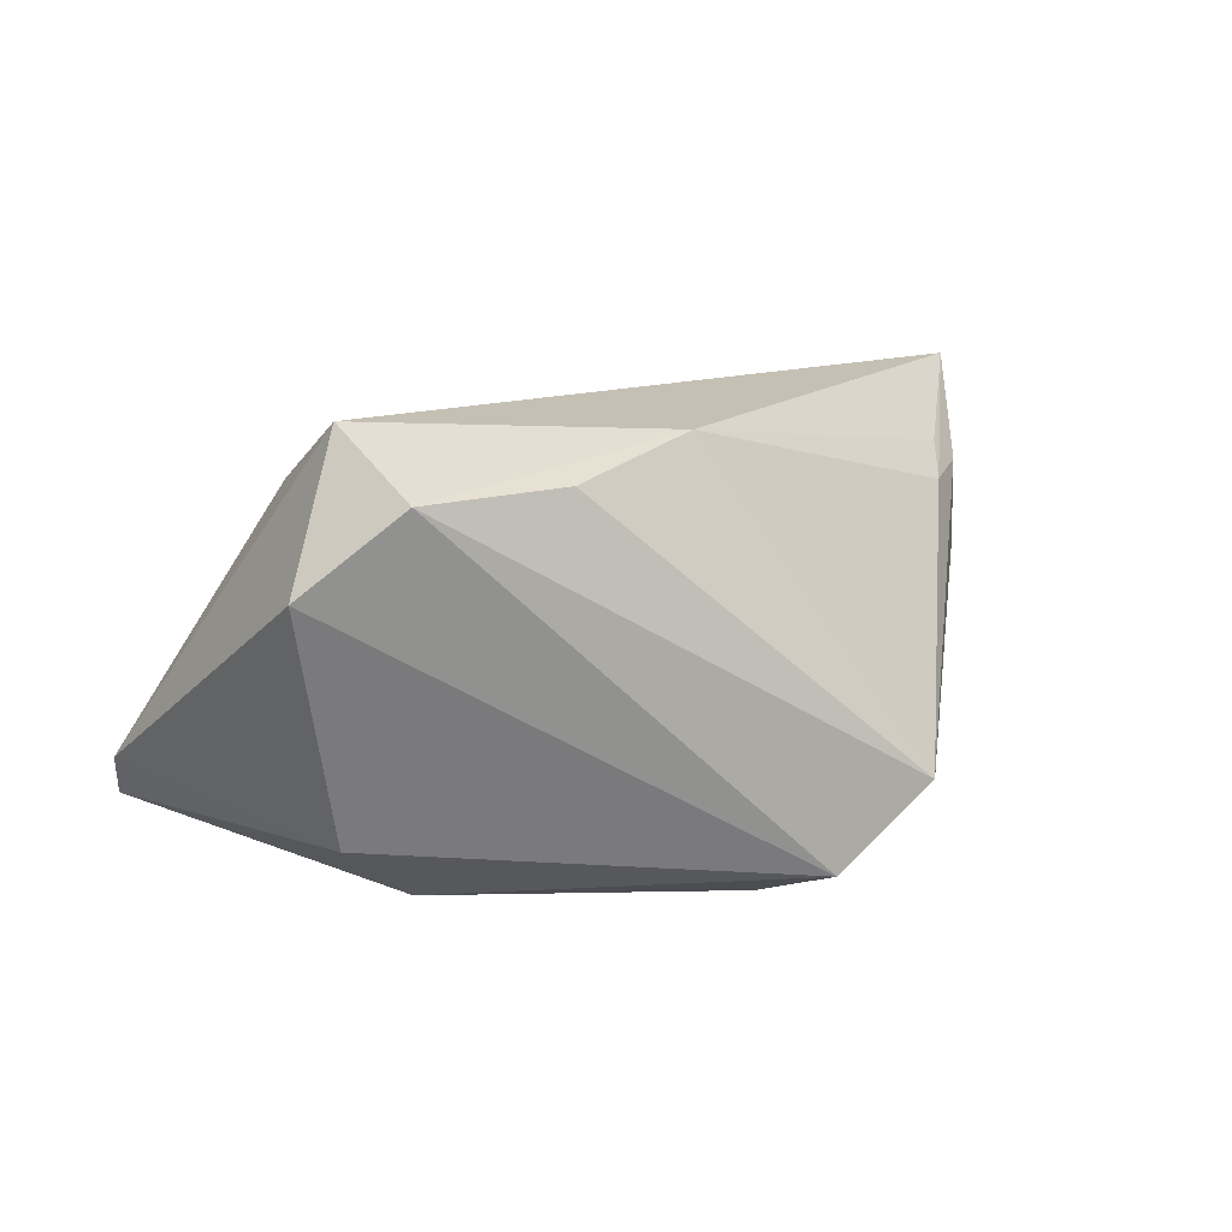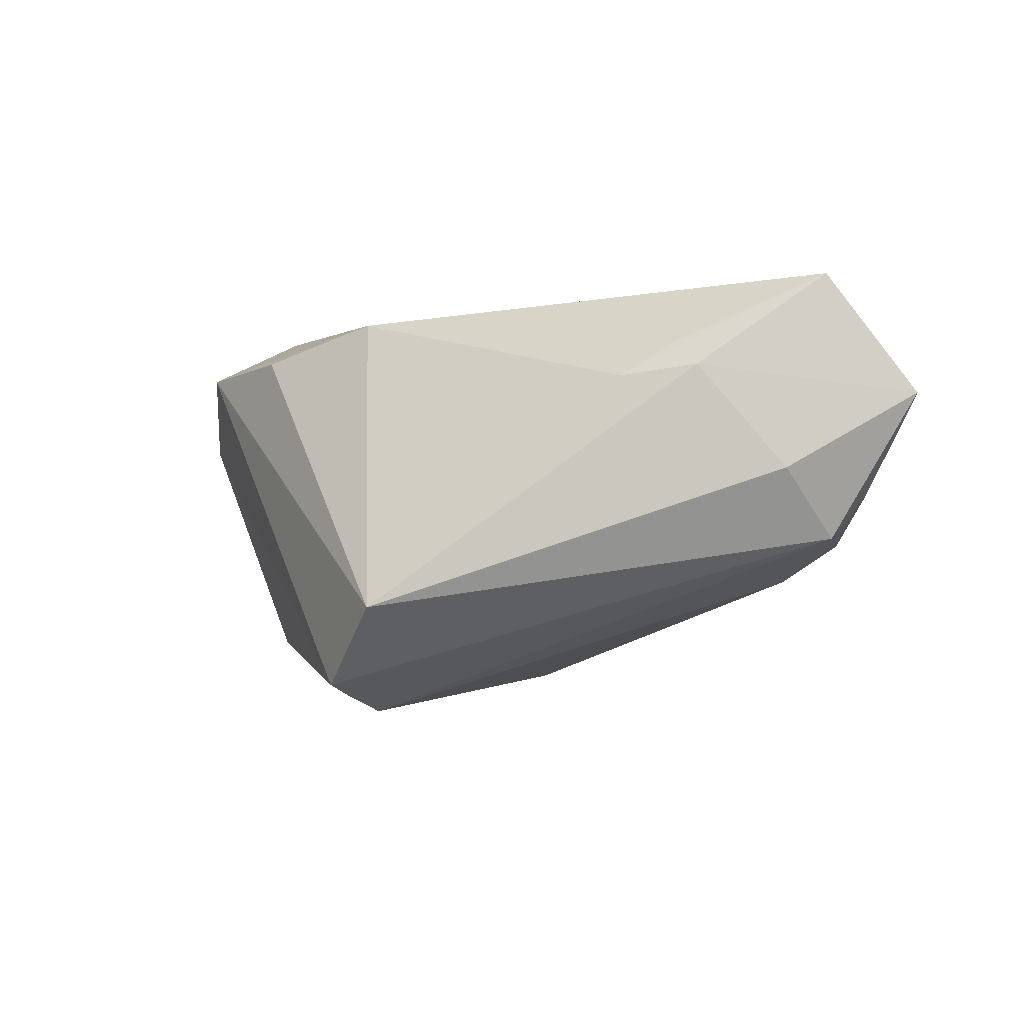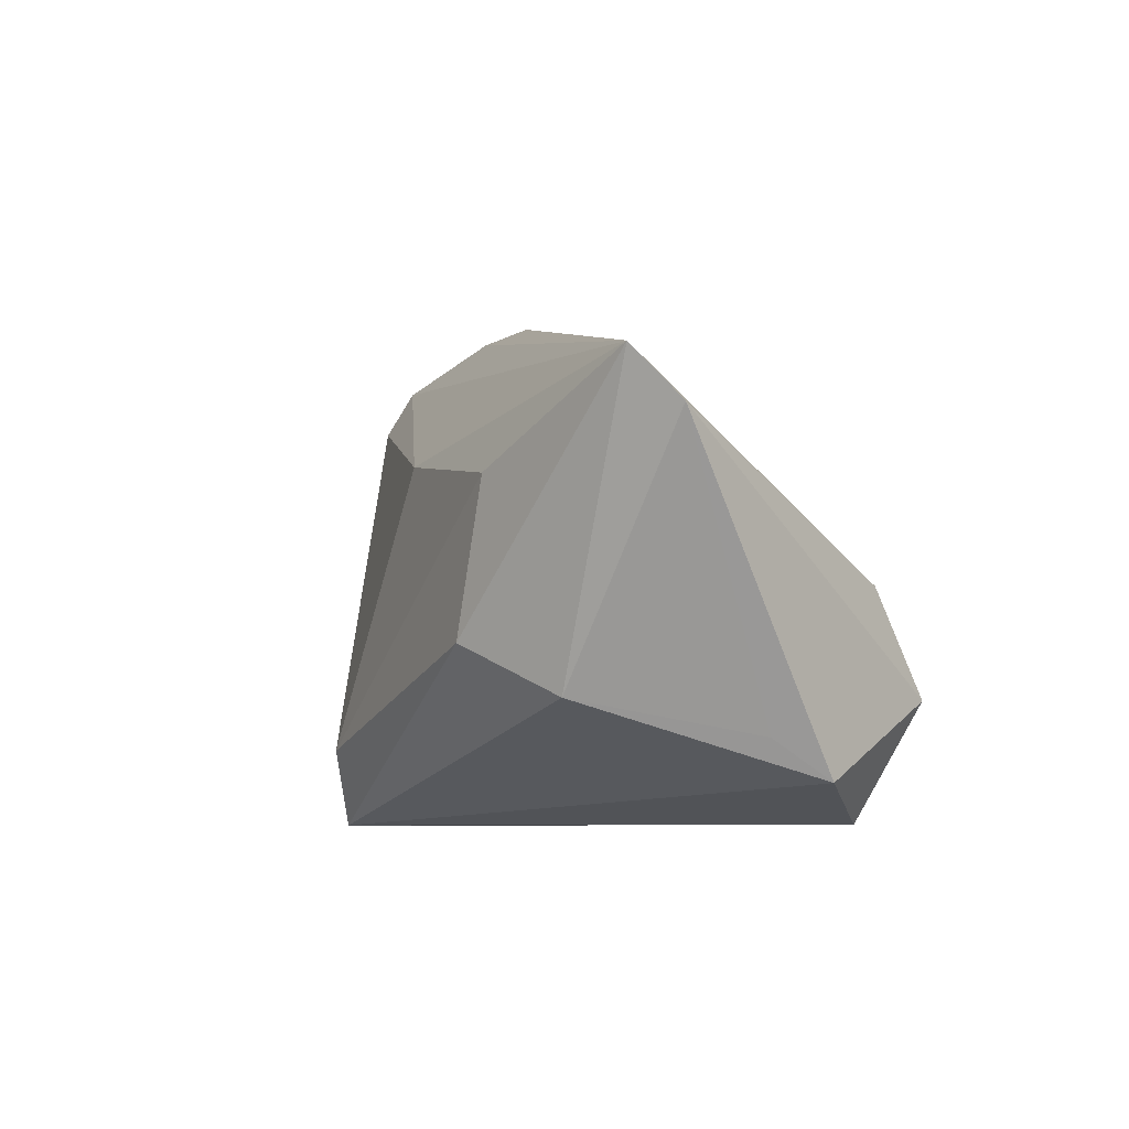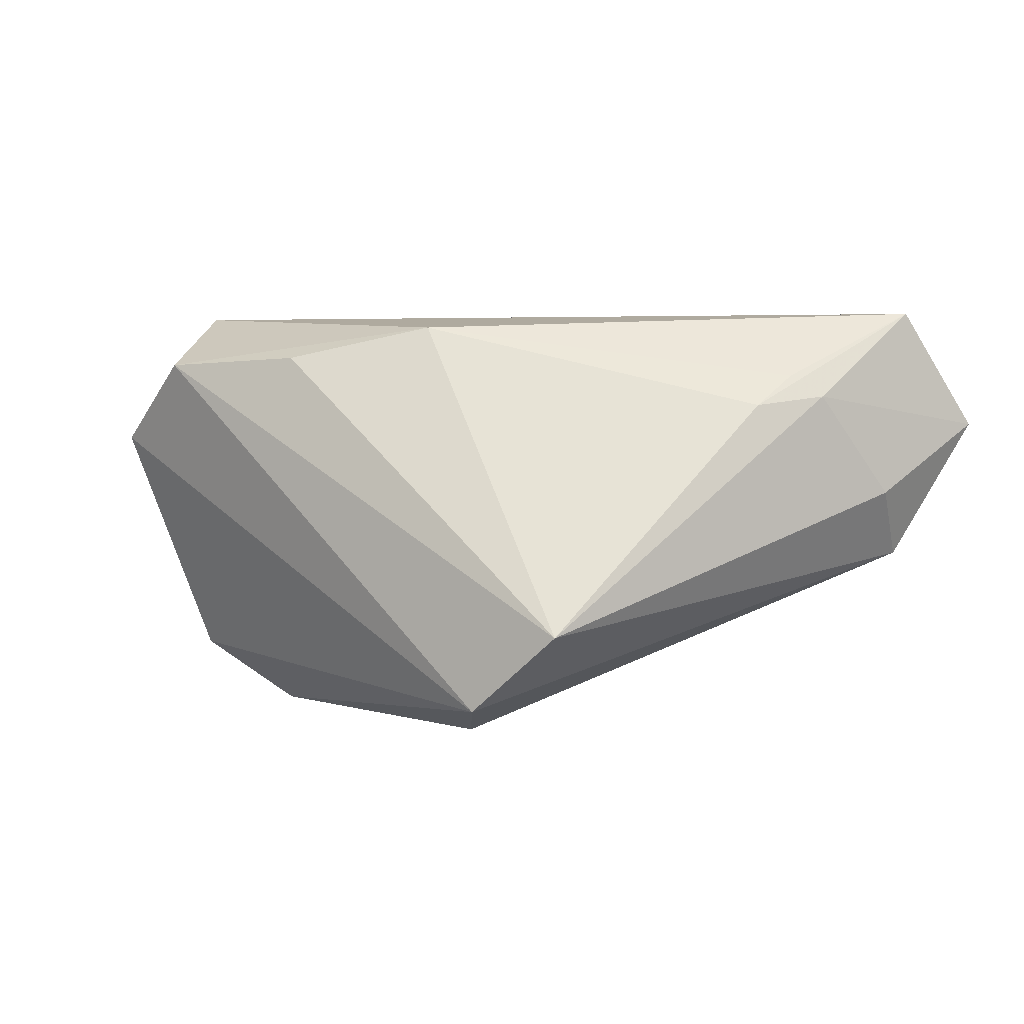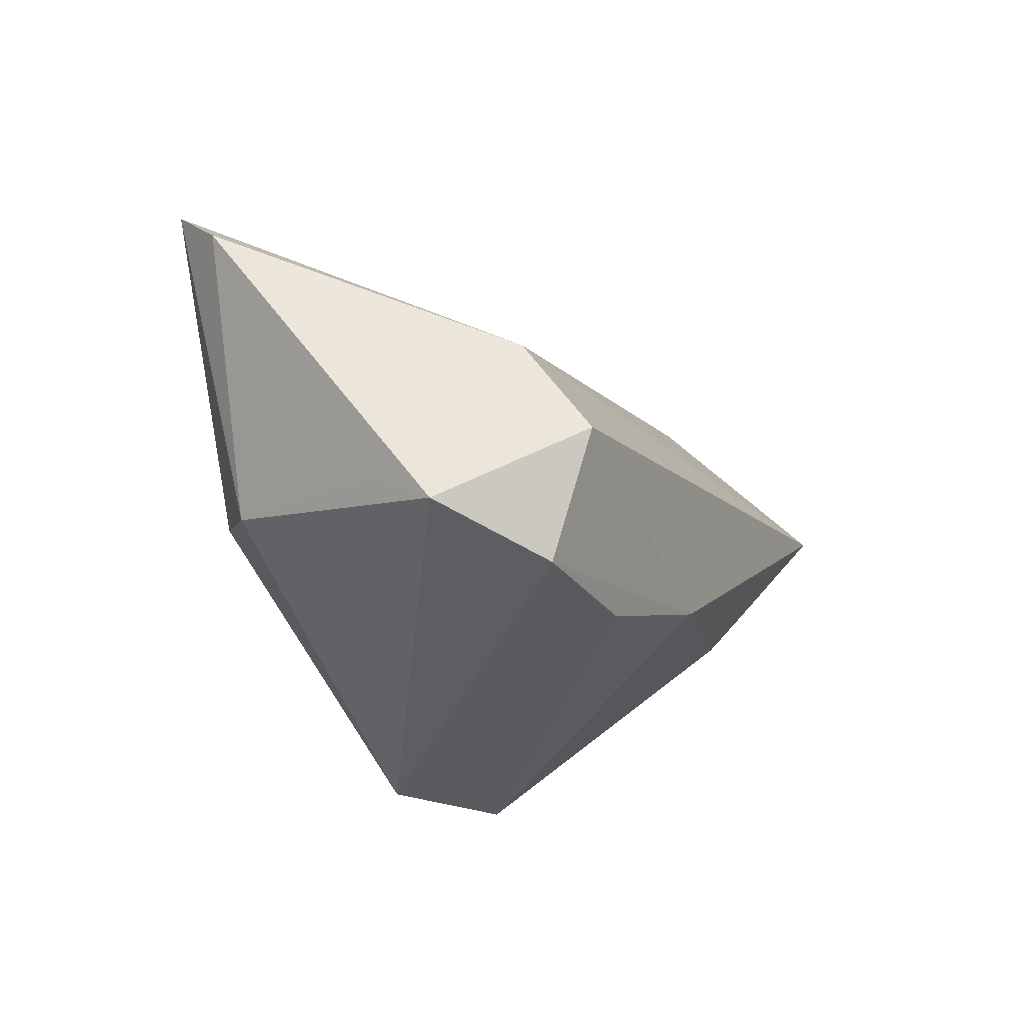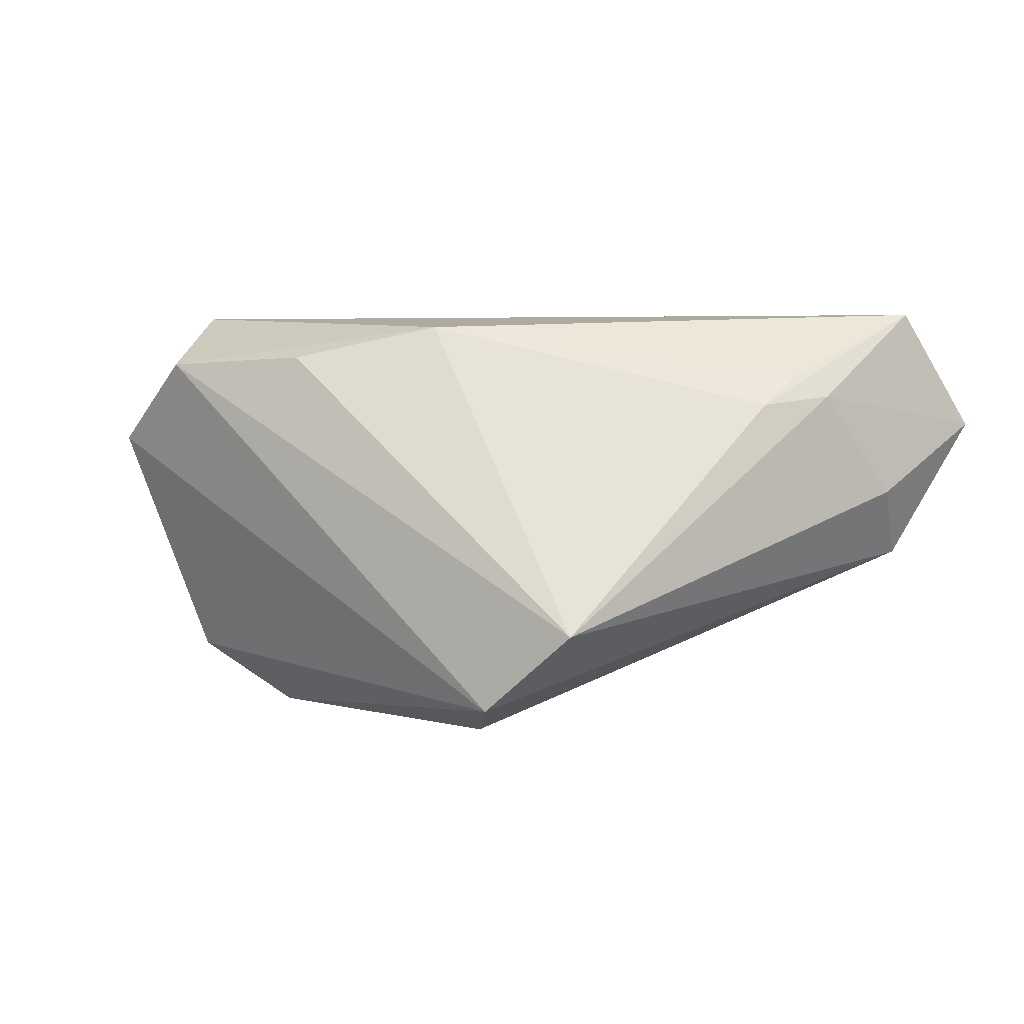
<metadata>
{"format":"obj","ext":"obj","renderer":"f3d","projection":"perspective","resolution":1024,"background":"white","views":[{"elev":12.5,"azim":-21.1,"up":"+Z"},{"elev":-3.1,"azim":63.3,"up":"+Z"},{"elev":-6.9,"azim":-115.3,"up":"+Y"},{"elev":2.3,"azim":30.4,"up":"+Z"},{"elev":-33.2,"azim":-65.7,"up":"+Y"},{"elev":2.2,"azim":27.7,"up":"+Z"}]}
</metadata>
<code>
v 0.001733 -0.01937 0.02538
v 0.04046 0.03179 -0.005836
v 0.03776 0.0251 -0.01055
v 0.04185 -0.001829 0.01497
v -0.03247 0.008332 -0.02607
v 0.05337 0.01503 0.003229
v 0.05174 0.02289 -0.005373
v -0.03963 -0.002686 0.01986
v 0.0247 0.03637 -0.001186
v 0.05405 0.02074 0.02769
v 0.05147 0.02859 0.00046
v 0.00938 0.03537 -0.001901
v -0.03795 -0.01635 -0.01899
v -0.006542 0.01294 -0.02385
v -0.02811 -0.01003 -0.02718
v -0.01488 -0.02752 0.02138
v -0.0449 -0.02531 0.01065
v -0.0572 0.01293 -0.01414
v -0.0331 -0.0298 0.02067
v 0.06016 0.02993 0.01256
v -0.04459 -0.02046 0.002879
v 0.02699 -0.0298 -0.01396
v 0.02407 0.02625 0.01602
v 0.009251 -0.02064 -0.02778
v -0.03725 -0.01551 0.02769
v 0.01502 -0.0298 -0.02396
v 0.04794 0.005557 0.01616
v 0.04411 0.003764 0.01893
v -0.05587 0.01885 -0.02016
f 19 17 26
f 22 19 26
f 16 19 22
f 26 7 22
f 4 10 28
f 23 10 20
f 8 10 23
f 21 17 18
f 26 17 13
f 13 15 26
f 17 21 13
f 13 21 18
f 24 7 26
f 26 15 24
f 24 5 14
f 15 5 24
f 25 10 8
f 17 19 25
f 25 8 18
f 18 17 25
f 4 22 27
f 20 10 27
f 27 10 4
f 3 24 14
f 7 24 3
f 14 2 3
f 3 2 7
f 20 7 11
f 11 2 20
f 7 2 11
f 8 23 12
f 10 25 1
f 1 28 10
f 1 19 16
f 1 25 19
f 4 28 1
f 16 22 1
f 1 22 4
f 20 27 6
f 6 27 22
f 6 7 20
f 6 22 7
f 18 8 29
f 8 12 29
f 29 5 15
f 14 5 29
f 29 13 18
f 15 13 29
f 29 2 14
f 2 29 9
f 9 29 12
f 20 2 9
f 9 23 20
f 9 12 23

</code>
